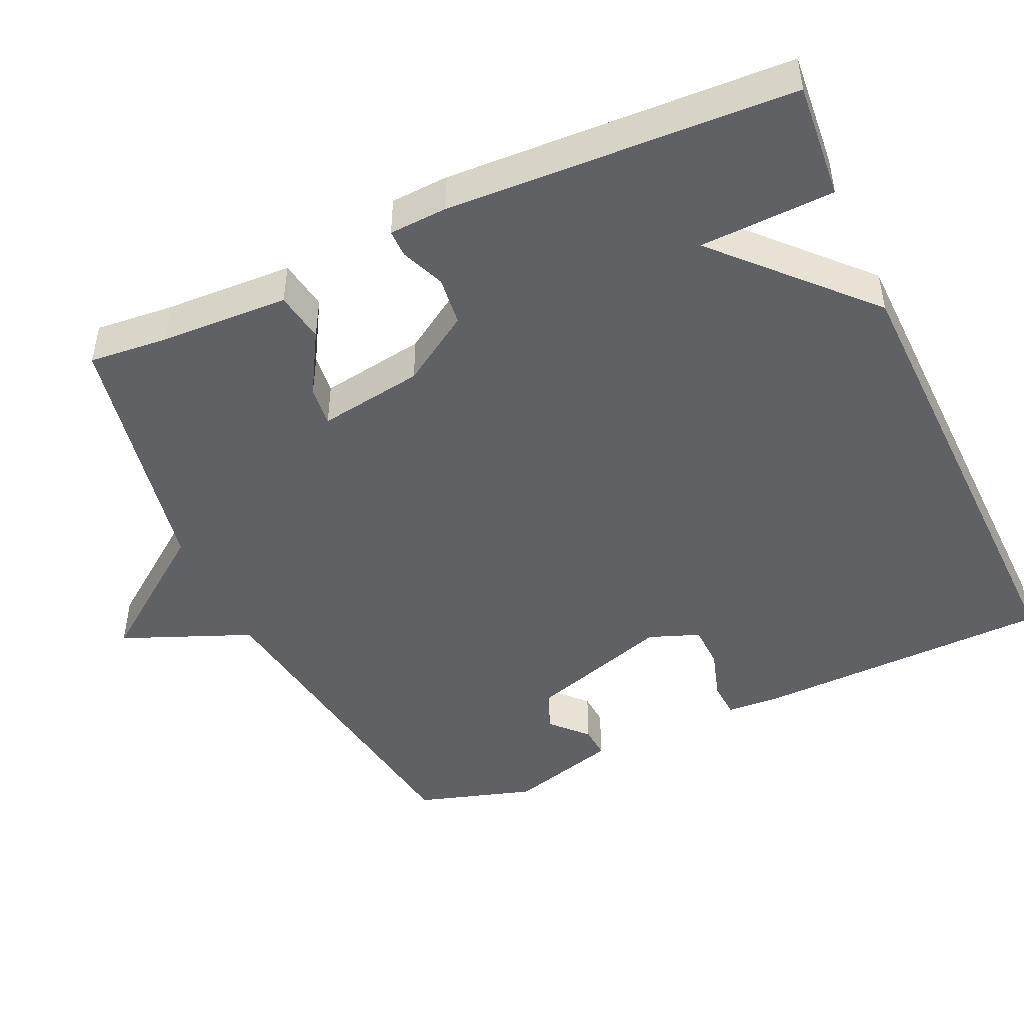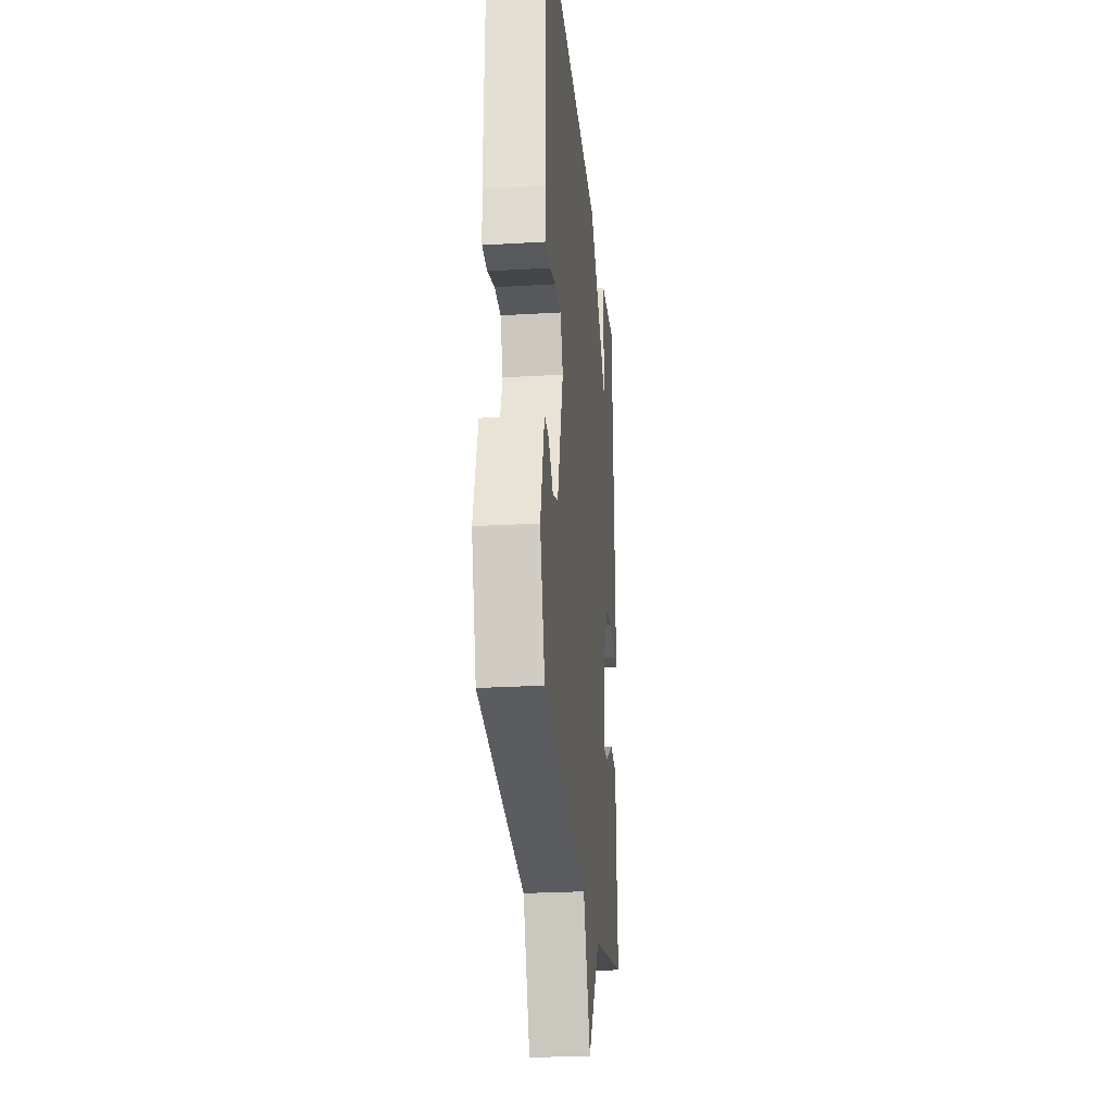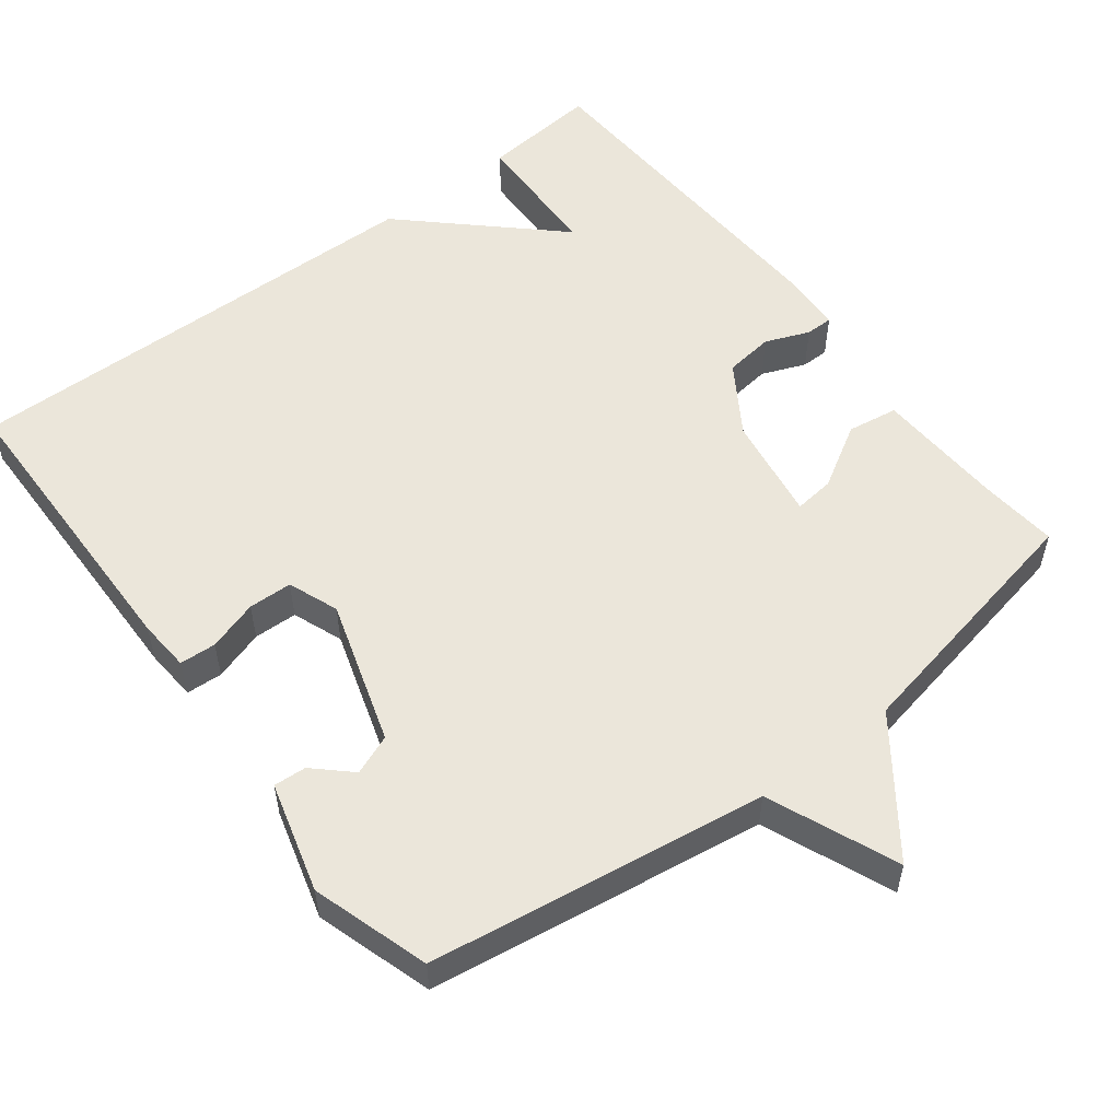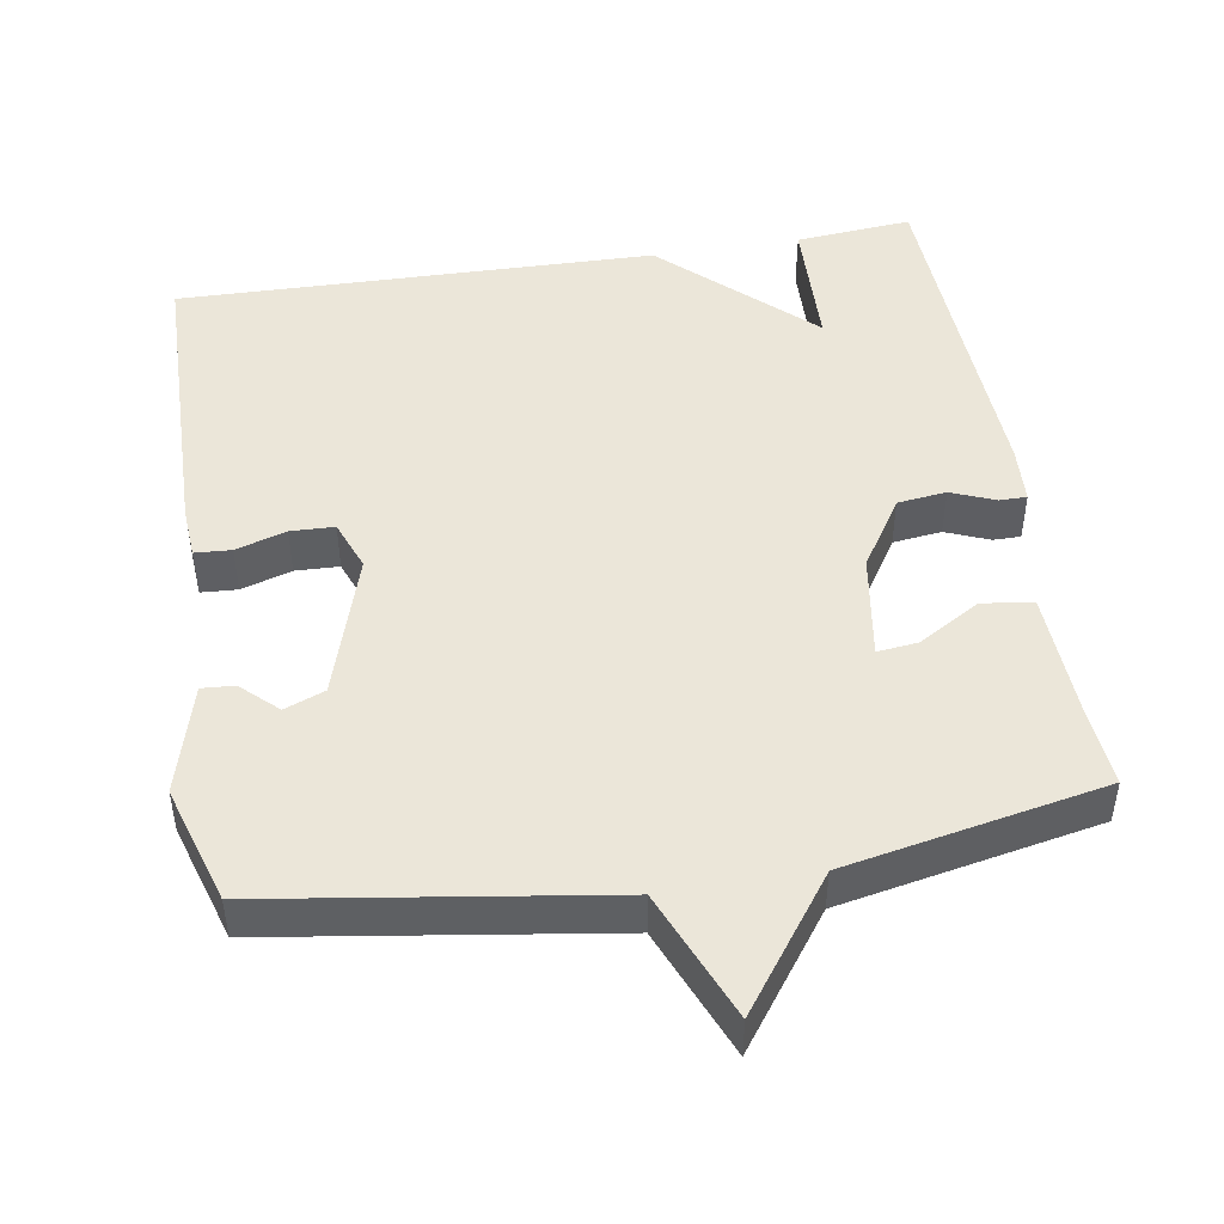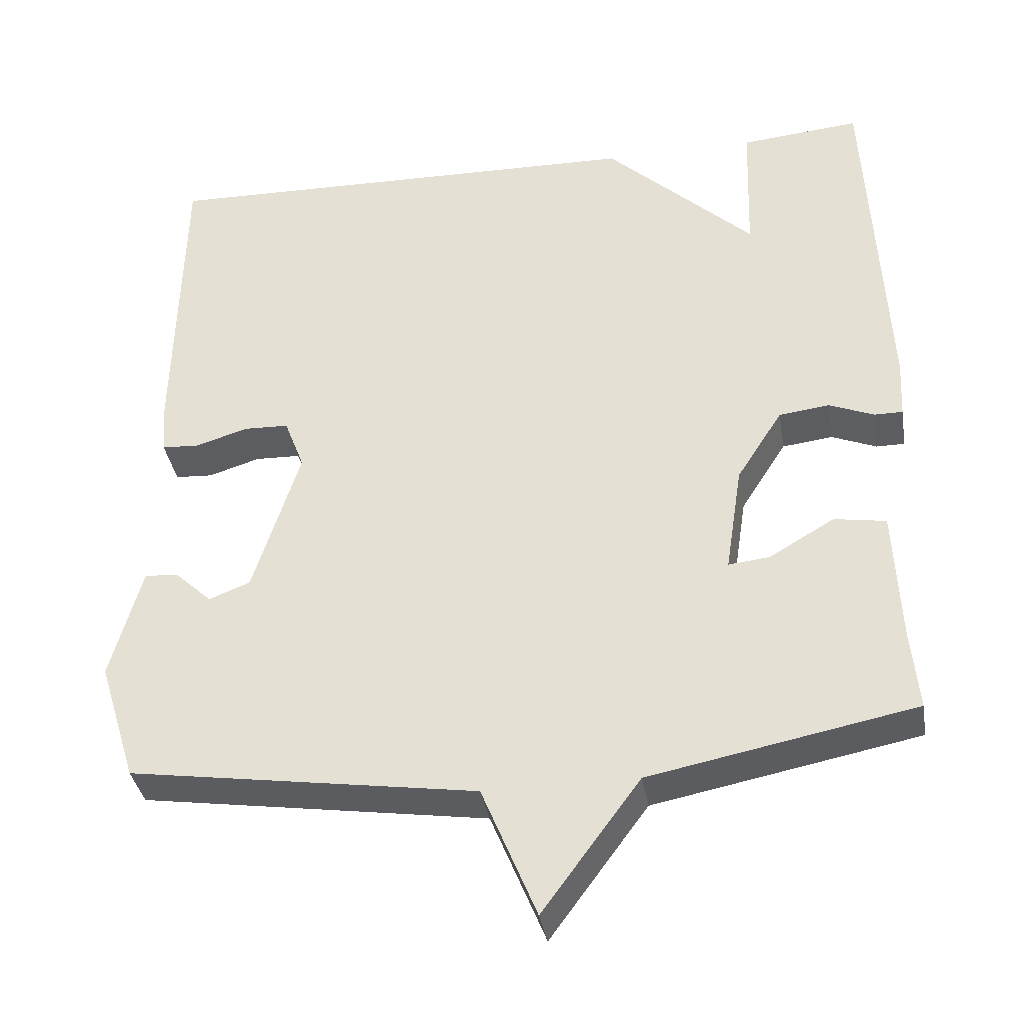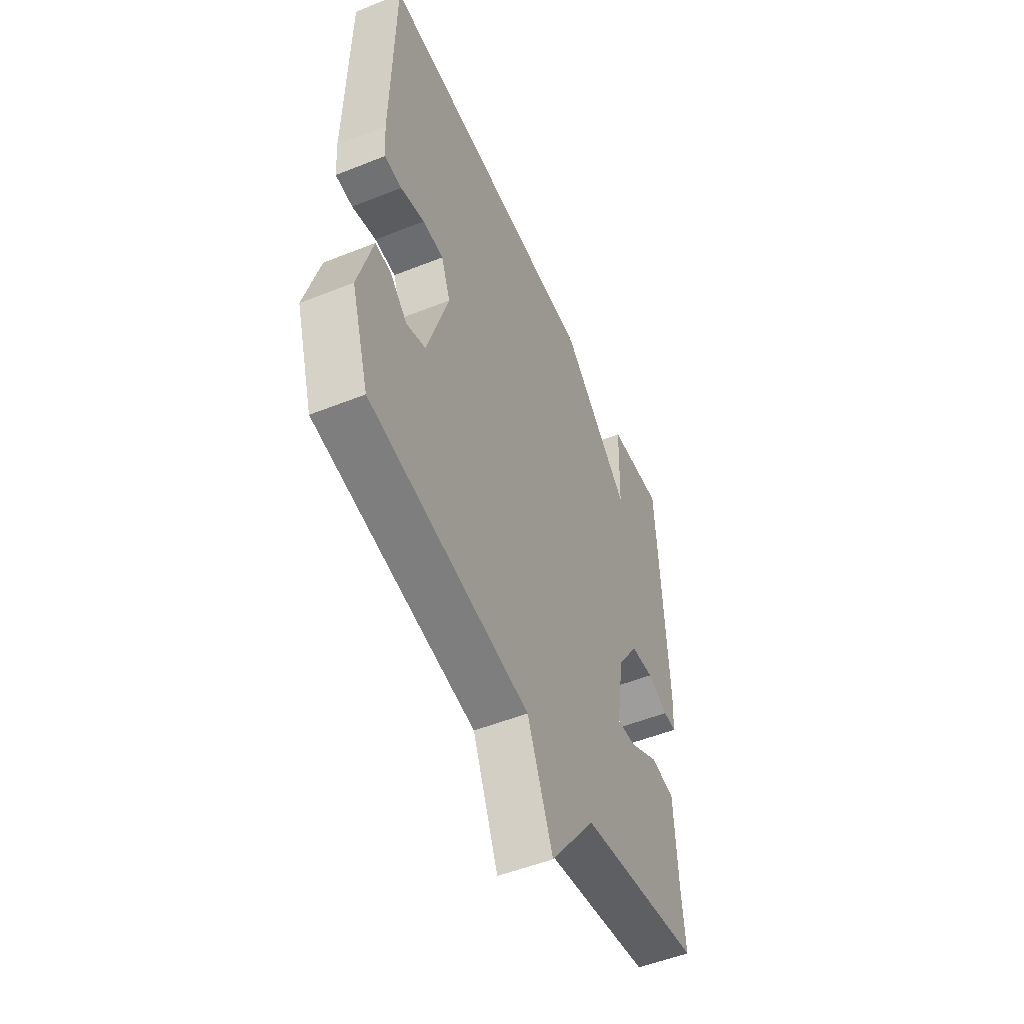
<metadata>
{"format":"obj","ext":"obj","renderer":"f3d","projection":"perspective","resolution":1024,"background":"white","views":[{"elev":-47.1,"azim":-65.3,"up":"+Y"},{"elev":-25.7,"azim":95.5,"up":"+Z"},{"elev":54.8,"azim":142.4,"up":"+Y"},{"elev":47.3,"azim":170.7,"up":"+Y"},{"elev":-36.3,"azim":-170.6,"up":"+Z"},{"elev":-52.0,"azim":113.4,"up":"+Z"}]}
</metadata>
<code>
v 0.5 0.07 0.5
v 0.508 0.07 0.095
v 0.503 0.07 0.025
v 0.454 0.07 0.022
v 0.386 0.07 0.043
v 0.327 0.07 0.041
v 0.301 0.07 -0.027
v 0.362 0.07 -0.221
v 0.416 0.07 -0.242
v 0.464 0.07 -0.197
v 0.508 0.07 -0.194
v 0.549 0.07 -0.342
v 0.5 0.07 -0.5
v 0.047 0.07 -0.568
v -0.025 0.07 -0.742
v -0.153 0.07 -0.568
v -0.5 0.07 -0.5
v -0.49 0.07 -0.394
v -0.482 0.07 -0.22
v -0.414 0.07 -0.209
v -0.329 0.07 -0.259
v -0.275 0.07 -0.265
v -0.297 0.07 -0.123
v -0.357 0.07 -0.029
v -0.423 0.07 -0.021
v -0.482 0.07 -0.045
v -0.519 0.07 -0.045
v -0.523 0.07 0.033
v -0.5 0.07 0.5
v -0.343 0.07 0.486
v -0.337 0.07 0.304
v -0.143 0.07 0.486
v 0.5 0 0.5
v 0.508 0 0.095
v 0.503 0 0.025
v 0.454 0 0.022
v 0.386 0 0.043
v 0.327 0 0.041
v 0.301 0 -0.027
v 0.362 0 -0.221
v 0.416 0 -0.242
v 0.464 0 -0.197
v 0.508 0 -0.194
v 0.549 0 -0.342
v 0.5 0 -0.5
v 0.047 0 -0.568
v -0.025 0 -0.742
v -0.153 0 -0.568
v -0.5 0 -0.5
v -0.49 0 -0.394
v -0.482 0 -0.22
v -0.414 0 -0.209
v -0.329 0 -0.259
v -0.275 0 -0.265
v -0.297 0 -0.123
v -0.357 0 -0.029
v -0.423 0 -0.021
v -0.482 0 -0.045
v -0.519 0 -0.045
v -0.523 0 0.033
v -0.5 0 0.5
v -0.343 0 0.486
v -0.337 0 0.304
v -0.143 0 0.486
f 3 4 5
f 2 3 5
f 1 2 5
f 32 1 5
f 31 32 5
f 29 30 31
f 28 29 31
f 27 28 31
f 26 27 31
f 25 26 31
f 24 25 31
f 23 24 31
f 22 23 31
f 18 19 20 21
f 18 21 22
f 17 18 22
f 16 17 22
f 16 22 31
f 15 16 31
f 14 15 31
f 11 12 13
f 10 11 13
f 9 10 13
f 8 9 13 14
f 7 8 14 31
f 31 5 6
f 6 7 31
f 37 36 35
f 37 35 34
f 37 34 33
f 37 33 64
f 37 64 63
f 63 62 61
f 63 61 60
f 63 60 59
f 63 59 58
f 63 58 57
f 63 57 56
f 63 56 55
f 63 55 54
f 53 52 51 50
f 54 53 50
f 54 50 49
f 54 49 48
f 63 54 48
f 63 48 47
f 63 47 46
f 45 44 43
f 45 43 42
f 45 42 41
f 46 45 41 40
f 63 46 40 39
f 38 37 63
f 63 39 38
f 1 33 34 2
f 2 34 35 3
f 3 35 36 4
f 4 36 37 5
f 5 37 38 6
f 6 38 39 7
f 7 39 40 8
f 8 40 41 9
f 9 41 42 10
f 10 42 43 11
f 11 43 44 12
f 12 44 45 13
f 13 45 46 14
f 14 46 47 15
f 15 47 48 16
f 16 48 49 17
f 17 49 50 18
f 18 50 51 19
f 19 51 52 20
f 20 52 53 21
f 21 53 54 22
f 22 54 55 23
f 23 55 56 24
f 24 56 57 25
f 25 57 58 26
f 26 58 59 27
f 27 59 60 28
f 28 60 61 29
f 29 61 62 30
f 30 62 63 31
f 31 63 64 32
f 32 64 33 1

</code>
